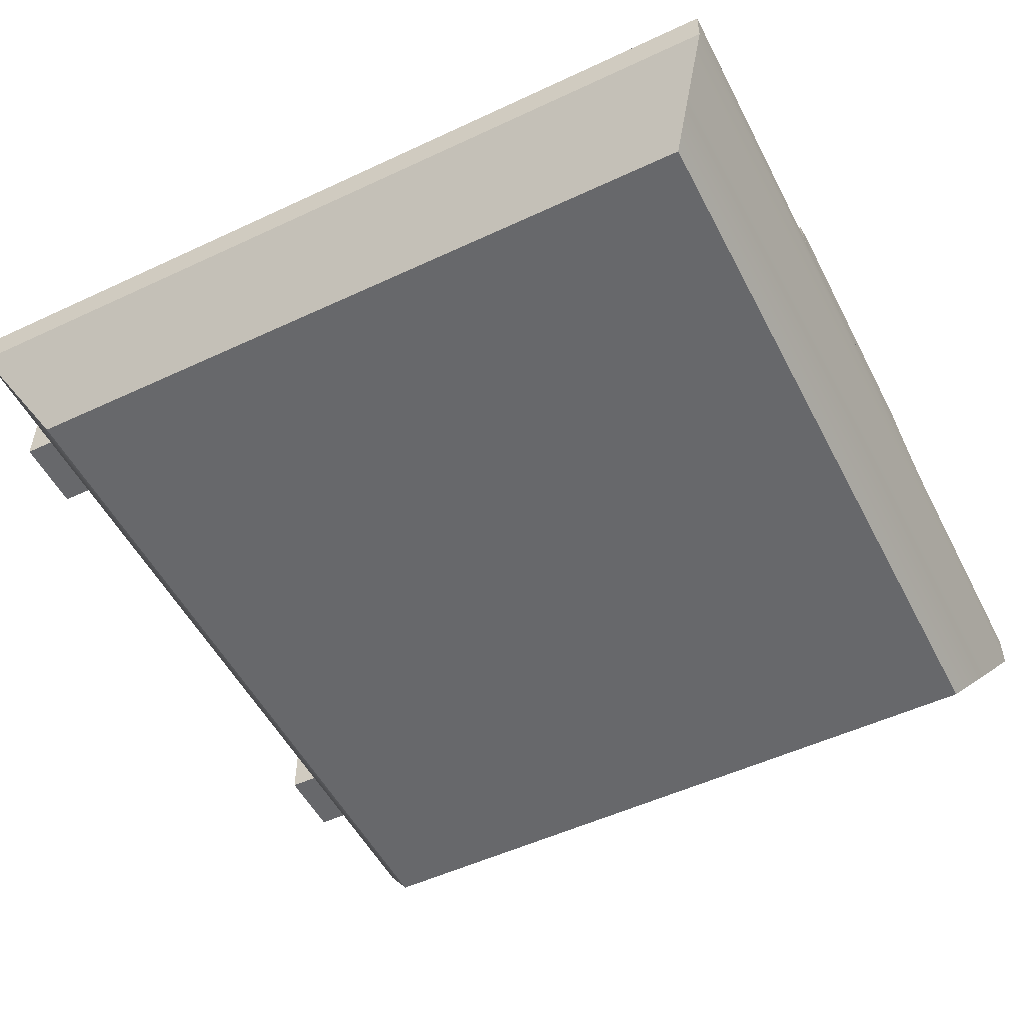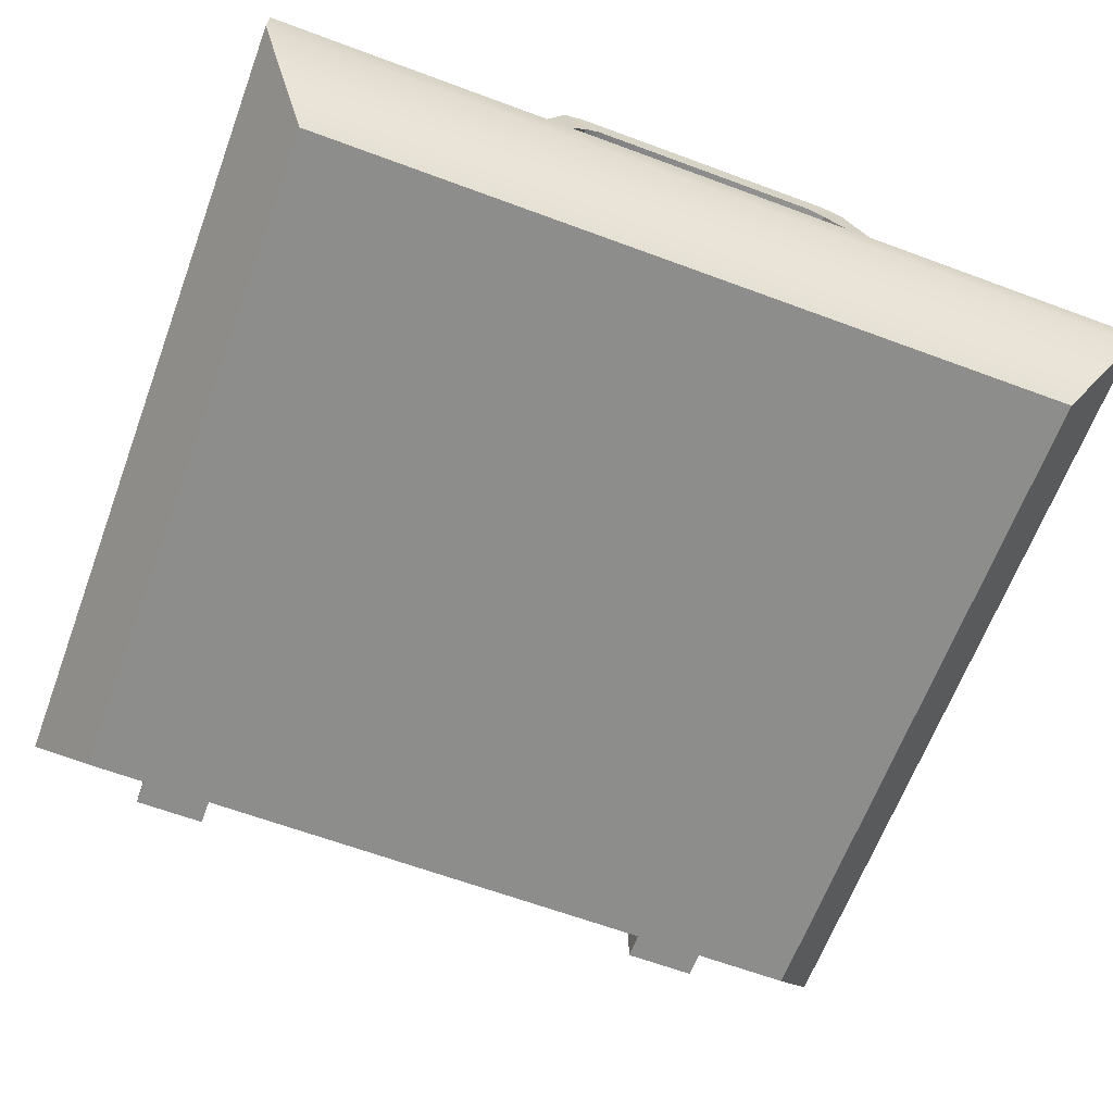
<metadata>
{"format":"obj","ext":"obj","renderer":"f3d","projection":"perspective","resolution":1024,"background":"white","views":[{"elev":-52.3,"azim":-153.2,"up":"+Z"},{"elev":-64.4,"azim":-110.5,"up":"+Z"}]}
</metadata>
<code>
g SM_Prop_Safe_Door_01
v -0.2351 0.2599 0.0501
v -0.224 0.2408 0.0501
v -0.2461 0.2408 0.0501
v -0.213 0.2599 0.0501
v -0.224 0.2408 0.0501
v -0.202 0.2408 0.0501
v -0.213 0.2217 0.0501
v -0.2351 0.2217 0.0501
v -0.2461 0.2408 0.0501
v -0.1979 0.1956 0.01948
v -0.1944 0.1894 1.066e-16
v -0.2537 0.1894 1.066e-16
v -0.2501 0.1956 0.01948
v -0.2501 0.1956 0.01948
v -0.2537 0.1894 1.066e-16
v -0.2833 0.2408 1.066e-16
v -0.2762 0.2408 0.01948
v -0.2762 0.2408 0.01948
v -0.2833 0.2408 1.066e-16
v -0.2537 0.2922 1.066e-16
v -0.2501 0.286 0.01948
v -0.2501 0.286 0.01948
v -0.2537 0.2922 1.066e-16
v -0.1944 0.2922 1.066e-16
v -0.1979 0.286 0.01948
v -0.1979 0.286 0.01948
v -0.1944 0.2922 1.066e-16
v -0.1647 0.2408 1.066e-16
v -0.1718 0.2408 0.01948
v -0.1718 0.2408 0.01948
v -0.1647 0.2408 1.066e-16
v -0.1944 0.1894 1.066e-16
v -0.1979 0.1956 0.01948
v -0.2292 0.144 0.02636
v -0.2292 0.144 0.03626
v -0.2189 0.144 0.03626
v -0.2189 0.144 0.02636
v -0.3104 0.1969 0.02636
v -0.3104 0.1969 0.03627
v -0.3053 0.1879 0.03627
v -0.3053 0.1879 0.02636
v -0.3053 0.2937 0.02636
v -0.3053 0.2937 0.03626
v -0.3104 0.2847 0.03626
v -0.3104 0.2847 0.02636
v -0.2189 0.3376 0.02636
v -0.2189 0.3376 0.03626
v -0.2292 0.3376 0.03626
v -0.2292 0.3376 0.02636
v -0.1376 0.2847 0.02636
v -0.1376 0.2847 0.03627
v -0.1428 0.2937 0.03627
v -0.1428 0.2937 0.02636
v -0.1428 0.1879 0.02636
v -0.1428 0.1879 0.03626
v -0.1376 0.1969 0.03626
v -0.1376 0.1969 0.02636
v -0.2401 0.213 0.04315
v -0.2351 0.2217 0.0501
v -0.213 0.2217 0.0501
v -0.208 0.213 0.04315
v -0.2562 0.2408 0.04315
v -0.2461 0.2408 0.0501
v -0.2351 0.2217 0.0501
v -0.2401 0.213 0.04315
v -0.2401 0.2686 0.04315
v -0.2351 0.2599 0.0501
v -0.2461 0.2408 0.0501
v -0.2562 0.2408 0.04315
v -0.208 0.2686 0.04315
v -0.213 0.2599 0.0501
v -0.2351 0.2599 0.0501
v -0.2401 0.2686 0.04315
v -0.1919 0.2408 0.04315
v -0.202 0.2408 0.0501
v -0.213 0.2599 0.0501
v -0.208 0.2686 0.04315
v -0.208 0.213 0.04315
v -0.213 0.2217 0.0501
v -0.202 0.2408 0.0501
v -0.1919 0.2408 0.04315
v -0.2319 0.213 0.02375
v -0.2319 0.1479 0.02375
v -0.2161 0.1479 0.02375
v -0.2161 0.213 0.02375
v -0.2161 0.213 0.02375
v -0.2161 0.1479 0.02375
v -0.2161 0.1479 0.03888
v -0.2161 0.213 0.03888
v -0.2161 0.213 0.03888
v -0.2161 0.1479 0.03888
v -0.2319 0.1479 0.03888
v -0.2319 0.213 0.03888
v -0.2319 0.213 0.03888
v -0.2319 0.1479 0.03888
v -0.2319 0.1479 0.02375
v -0.2319 0.213 0.02375
v -0.2521 0.2337 0.02375
v -0.3084 0.2012 0.02375
v -0.3005 0.1875 0.02375
v -0.2442 0.2201 0.02375
v -0.2442 0.2201 0.02375
v -0.3005 0.1875 0.02375
v -0.3005 0.1875 0.03888
v -0.2442 0.2201 0.03888
v -0.2442 0.2201 0.03888
v -0.3005 0.1875 0.03888
v -0.3084 0.2012 0.03888
v -0.2521 0.2337 0.03888
v -0.2521 0.2337 0.03888
v -0.3084 0.2012 0.03888
v -0.3084 0.2012 0.02375
v -0.2521 0.2337 0.02375
v -0.2442 0.2616 0.02375
v -0.3005 0.2941 0.02375
v -0.3084 0.2804 0.02375
v -0.2521 0.2479 0.02375
v -0.2521 0.2479 0.02375
v -0.3084 0.2804 0.02375
v -0.3084 0.2804 0.03888
v -0.2521 0.2479 0.03888
v -0.2521 0.2479 0.03888
v -0.3084 0.2804 0.03888
v -0.3005 0.2941 0.03888
v -0.2442 0.2616 0.03888
v -0.2442 0.2616 0.03888
v -0.3005 0.2941 0.03888
v -0.3005 0.2941 0.02375
v -0.2442 0.2616 0.02375
v -0.2161 0.2686 0.02375
v -0.2161 0.3337 0.02375
v -0.2319 0.3337 0.02375
v -0.2319 0.2686 0.02375
v -0.2319 0.2686 0.02375
v -0.2319 0.3337 0.02375
v -0.2319 0.3337 0.03888
v -0.2319 0.2686 0.03888
v -0.2319 0.2686 0.03888
v -0.2319 0.3337 0.03888
v -0.2161 0.3337 0.03888
v -0.2161 0.2686 0.03888
v -0.2161 0.2686 0.03888
v -0.2161 0.3337 0.03888
v -0.2161 0.3337 0.02375
v -0.2161 0.2686 0.02375
v -0.196 0.2479 0.02375
v -0.1396 0.2804 0.02375
v -0.1475 0.2941 0.02375
v -0.2039 0.2616 0.02375
v -0.2039 0.2616 0.02375
v -0.1475 0.2941 0.02375
v -0.1475 0.2941 0.03888
v -0.2039 0.2616 0.03888
v -0.2039 0.2616 0.03888
v -0.1475 0.2941 0.03888
v -0.1396 0.2804 0.03888
v -0.196 0.2479 0.03888
v -0.196 0.2479 0.03888
v -0.1396 0.2804 0.03888
v -0.1396 0.2804 0.02375
v -0.196 0.2479 0.02375
v -0.2039 0.2201 0.02375
v -0.1475 0.1875 0.02375
v -0.1396 0.2012 0.02375
v -0.196 0.2337 0.02375
v -0.196 0.2337 0.02375
v -0.1396 0.2012 0.02375
v -0.1396 0.2012 0.03888
v -0.196 0.2337 0.03888
v -0.196 0.2337 0.03888
v -0.1396 0.2012 0.03888
v -0.1475 0.1875 0.03888
v -0.2039 0.2201 0.03888
v -0.2039 0.2201 0.03888
v -0.1475 0.1875 0.03888
v -0.1475 0.1875 0.02375
v -0.2039 0.2201 0.02375
v -0.2319 0.1479 0.02375
v -0.2292 0.144 0.02636
v -0.2189 0.144 0.02636
v -0.2161 0.1479 0.02375
v -0.2161 0.1479 0.02375
v -0.2189 0.144 0.02636
v -0.2189 0.144 0.03626
v -0.2161 0.1479 0.03888
v -0.2161 0.1479 0.03888
v -0.2189 0.144 0.03626
v -0.2292 0.144 0.03626
v -0.2319 0.1479 0.03888
v -0.2319 0.1479 0.03888
v -0.2292 0.144 0.03626
v -0.2292 0.144 0.02636
v -0.2319 0.1479 0.02375
v -0.3084 0.2012 0.02375
v -0.3104 0.1969 0.02636
v -0.3053 0.1879 0.02636
v -0.3005 0.1875 0.02375
v -0.3005 0.1875 0.02375
v -0.3053 0.1879 0.02636
v -0.3053 0.1879 0.03627
v -0.3005 0.1875 0.03888
v -0.3005 0.1875 0.03888
v -0.3053 0.1879 0.03627
v -0.3104 0.1969 0.03627
v -0.3084 0.2012 0.03888
v -0.3084 0.2012 0.03888
v -0.3104 0.1969 0.03627
v -0.3104 0.1969 0.02636
v -0.3084 0.2012 0.02375
v -0.3005 0.2941 0.02375
v -0.3053 0.2937 0.02636
v -0.3104 0.2847 0.02636
v -0.3084 0.2804 0.02375
v -0.3084 0.2804 0.02375
v -0.3104 0.2847 0.02636
v -0.3104 0.2847 0.03626
v -0.3084 0.2804 0.03888
v -0.3084 0.2804 0.03888
v -0.3104 0.2847 0.03626
v -0.3053 0.2937 0.03626
v -0.3005 0.2941 0.03888
v -0.3005 0.2941 0.03888
v -0.3053 0.2937 0.03626
v -0.3053 0.2937 0.02636
v -0.3005 0.2941 0.02375
v -0.2161 0.3337 0.02375
v -0.2189 0.3376 0.02636
v -0.2292 0.3376 0.02636
v -0.2319 0.3337 0.02375
v -0.2319 0.3337 0.02375
v -0.2292 0.3376 0.02636
v -0.2292 0.3376 0.03626
v -0.2319 0.3337 0.03888
v -0.2319 0.3337 0.03888
v -0.2292 0.3376 0.03626
v -0.2189 0.3376 0.03626
v -0.2161 0.3337 0.03888
v -0.2161 0.3337 0.03888
v -0.2189 0.3376 0.03626
v -0.2189 0.3376 0.02636
v -0.2161 0.3337 0.02375
v -0.1396 0.2804 0.02375
v -0.1376 0.2847 0.02636
v -0.1428 0.2937 0.02636
v -0.1475 0.2941 0.02375
v -0.1475 0.2941 0.02375
v -0.1428 0.2937 0.02636
v -0.1428 0.2937 0.03627
v -0.1475 0.2941 0.03888
v -0.1475 0.2941 0.03888
v -0.1428 0.2937 0.03627
v -0.1376 0.2847 0.03627
v -0.1396 0.2804 0.03888
v -0.1396 0.2804 0.03888
v -0.1376 0.2847 0.03627
v -0.1376 0.2847 0.02636
v -0.1396 0.2804 0.02375
v -0.1475 0.1875 0.02375
v -0.1428 0.1879 0.02636
v -0.1376 0.1969 0.02636
v -0.1396 0.2012 0.02375
v -0.1396 0.2012 0.02375
v -0.1376 0.1969 0.02636
v -0.1376 0.1969 0.03626
v -0.1396 0.2012 0.03888
v -0.1396 0.2012 0.03888
v -0.1376 0.1969 0.03626
v -0.1428 0.1879 0.03626
v -0.1475 0.1875 0.03888
v -0.1475 0.1875 0.03888
v -0.1428 0.1879 0.03626
v -0.1428 0.1879 0.02636
v -0.1475 0.1875 0.02375
v -0.04943 0.3719 -0.01828
v -0.04943 0.4108 -0.01828
v -0.04943 0.4108 0.007725
v -0.04943 0.3719 0.007725
v -0.04943 0.4108 -0.01828
v 0.01498 0.4108 -0.01828
v 0.01498 0.4108 0.007725
v -0.04943 0.4108 0.007725
v 0.01498 0.4108 -0.01828
v 0.01498 0.3719 -0.01828
v 0.01498 0.3719 0.007725
v 0.01498 0.4108 0.007725
v 0.01498 0.3719 -0.01828
v -0.04943 0.3719 -0.01828
v -0.04943 0.3719 0.007725
v 0.01498 0.3719 0.007725
v -0.04943 0.3719 0.007725
v -0.04943 0.4108 0.007725
v 0.01498 0.4108 0.007725
v 0.01498 0.3719 0.007725
v 0.01498 0.3719 -0.01828
v 0.01498 0.4108 -0.01828
v -0.04943 0.4108 -0.01828
v -0.04943 0.3719 -0.01828
v -0.4378 0.4752 -0.01828
v -1.421e-16 0.4752 -0.01828
v -1.421e-16 0.4752 1.066e-16
v -0.4378 0.4752 1.066e-16
v -1.421e-16 0.4752 -0.01828
v -1.421e-16 0 -0.01828
v -1.421e-16 0 1.066e-16
v -1.421e-16 0.4752 1.066e-16
v -1.421e-16 0 -0.01828
v -0.4378 0 -0.01828
v -0.4378 0 1.066e-16
v -1.421e-16 0 1.066e-16
v -0.3994 0.04174 1.066e-16
v -0.3994 0.4334 1.066e-16
v -0.03845 0.4334 1.066e-16
v -0.03845 0.04174 1.066e-16
v -0.02917 0.03166 -0.06512
v -0.02917 0.4435 -0.06512
v -0.4087 0.4435 -0.06512
v -0.4087 0.03166 -0.06512
v -1.421e-16 0 -0.01828
v -0.02917 0.03166 -0.06512
v -0.4087 0.03166 -0.06512
v -0.4378 0 -0.01828
v -0.4378 0 -0.01828
v -0.4087 0.03166 -0.06512
v -0.4087 0.4435 -0.06512
v -0.4378 0.4752 -0.01828
v -0.4378 0.4752 -0.01828
v -0.4087 0.4435 -0.06512
v -0.02917 0.4435 -0.06512
v -1.421e-16 0.4752 -0.01828
v -1.421e-16 0.4752 -0.01828
v -0.02917 0.4435 -0.06512
v -0.02917 0.03166 -0.06512
v -1.421e-16 0 -0.01828
v -0.04943 0.06783 -0.01828
v -0.04943 0.1067 -0.01828
v -0.04943 0.1067 0.007725
v -0.04943 0.06783 0.007725
v -0.04943 0.1067 -0.01828
v 0.01498 0.1067 -0.01828
v 0.01498 0.1067 0.007725
v -0.04943 0.1067 0.007725
v 0.01498 0.1067 -0.01828
v 0.01498 0.06783 -0.01828
v 0.01498 0.06783 0.007725
v 0.01498 0.1067 0.007725
v 0.01498 0.06783 -0.01828
v -0.04943 0.06783 -0.01828
v -0.04943 0.06783 0.007725
v 0.01498 0.06783 0.007725
v -0.04943 0.06783 0.007725
v -0.04943 0.1067 0.007725
v 0.01498 0.1067 0.007725
v 0.01498 0.06783 0.007725
v 0.01498 0.06783 -0.01828
v 0.01498 0.1067 -0.01828
v -0.04943 0.1067 -0.01828
v -0.04943 0.06783 -0.01828
v -0.4127 0.02727 1.066e-16
v -0.406 0.0345 -0.003992
v -0.03179 0.0345 -0.003992
v -0.02512 0.02727 1.066e-16
v -0.02512 0.02727 1.066e-16
v -0.03179 0.0345 -0.003992
v -0.03179 0.4407 -0.003992
v -0.02512 0.4479 1.066e-16
v -0.02512 0.4479 1.066e-16
v -0.03179 0.4407 -0.003992
v -0.406 0.4407 -0.003992
v -0.4127 0.4479 1.066e-16
v -0.406 0.0345 -0.003992
v -0.4127 0.02727 1.066e-16
v -0.4127 0.148 1.066e-16
v -0.4127 0.3272 1.066e-16
v -0.406 0.4407 -0.003992
v -0.4127 0.4479 1.066e-16
v -0.4378 0 1.066e-16
v -0.4378 0.148 1.066e-16
v -0.4127 0.02727 1.066e-16
v -0.02512 0.02727 1.066e-16
v -1.421e-16 0 1.066e-16
v -0.02512 0.4479 1.066e-16
v -1.421e-16 0.4752 1.066e-16
v -0.4127 0.4479 1.066e-16
v -0.4378 0.3272 1.066e-16
v -0.4378 0.4752 1.066e-16
v -0.406 0.0345 -0.003992
v -0.3994 0.04174 1.066e-16
v -0.03845 0.04174 1.066e-16
v -0.03179 0.0345 -0.003992
v -0.03179 0.0345 -0.003992
v -0.03845 0.04174 1.066e-16
v -0.03845 0.4334 1.066e-16
v -0.03179 0.4407 -0.003992
v -0.03179 0.4407 -0.003992
v -0.03845 0.4334 1.066e-16
v -0.3994 0.4334 1.066e-16
v -0.406 0.4407 -0.003992
v -0.406 0.4407 -0.003992
v -0.3994 0.4334 1.066e-16
v -0.3994 0.04174 1.066e-16
v -0.406 0.0345 -0.003992
v -0.4378 0 -0.01828
v -0.4378 0.148 1.066e-16
v -0.4378 0 1.066e-16
v -0.4378 0.4752 -0.01828
v -0.4378 0.1613 1.066e-16
v -0.4378 0.3139 1.066e-16
v -0.4378 0.3272 1.066e-16
v -0.4378 0.4752 1.066e-16
v -0.4127 0.148 1.066e-16
v -0.4127 0.3139 1.066e-16
v -0.4127 0.3272 1.066e-16
v -0.4127 0.1613 1.066e-16
v -0.4127 0.3139 1.066e-16
v -0.4127 0.1613 1.066e-16
v -0.4378 0.1613 1.066e-16
v -0.4378 0.3139 1.066e-16
v -0.4127 0.3272 1.066e-16
v -0.4161 0.3166 0.03463
v -0.4344 0.3166 0.03463
v -0.4378 0.3272 1.066e-16
v -0.4378 0.3272 1.066e-16
v -0.4344 0.3049 0.02139
v -0.4378 0.3139 1.066e-16
v -0.4344 0.3166 0.03463
v -0.4344 0.2973 0.02535
v -0.4344 0.3061 0.03859
v -0.4344 0.169 0.03859
v -0.4344 0.1779 0.02535
v -0.4344 0.1703 0.02139
v -0.4344 0.1585 0.03463
v -0.4378 0.1613 1.066e-16
v -0.4378 0.148 1.066e-16
v -0.4378 0.3139 1.066e-16
v -0.4344 0.3049 0.02139
v -0.4161 0.3049 0.02139
v -0.4127 0.3139 1.066e-16
v -0.4127 0.3139 1.066e-16
v -0.4161 0.3166 0.03463
v -0.4127 0.3272 1.066e-16
v -0.4161 0.3049 0.02139
v -0.4161 0.3061 0.03859
v -0.4161 0.2973 0.02535
v -0.4161 0.169 0.03859
v -0.4161 0.1779 0.02535
v -0.4161 0.1585 0.03463
v -0.4161 0.1703 0.02139
v -0.4127 0.148 1.066e-16
v -0.4127 0.1613 1.066e-16
v -0.4127 0.1613 1.066e-16
v -0.4161 0.1703 0.02139
v -0.4344 0.1703 0.02139
v -0.4378 0.1613 1.066e-16
v -0.4378 0.148 1.066e-16
v -0.4344 0.1585 0.03463
v -0.4161 0.1585 0.03463
v -0.4127 0.148 1.066e-16
v -0.4344 0.1585 0.03463
v -0.4161 0.169 0.03859
v -0.4161 0.1585 0.03463
v -0.4344 0.169 0.03859
v -0.4161 0.3061 0.03859
v -0.4344 0.3061 0.03859
v -0.4161 0.3166 0.03463
v -0.4344 0.3166 0.03463
v -0.4161 0.1703 0.02139
v -0.4344 0.1779 0.02535
v -0.4344 0.1703 0.02139
v -0.4161 0.1779 0.02535
v -0.4344 0.2973 0.02535
v -0.4161 0.2973 0.02535
v -0.4344 0.3049 0.02139
v -0.4161 0.3049 0.02139
v -0.2501 0.1956 0.01948
v -0.2401 0.213 0.01948
v -0.208 0.213 0.01948
v -0.1979 0.1956 0.01948
v -0.2762 0.2408 0.01948
v -0.1919 0.2408 0.01948
v -0.2562 0.2408 0.01948
v -0.1718 0.2408 0.01948
v -0.2501 0.286 0.01948
v -0.208 0.2686 0.01948
v -0.2401 0.2686 0.01948
v -0.1979 0.286 0.01948
v -0.2401 0.213 0.01948
v -0.2319 0.213 0.02375
v -0.2161 0.213 0.02375
v -0.208 0.213 0.01948
v -0.2401 0.213 0.04315
v -0.2161 0.213 0.03888
v -0.2319 0.213 0.03888
v -0.208 0.213 0.04315
v -0.2401 0.2686 0.01948
v -0.2442 0.2616 0.02375
v -0.2521 0.2479 0.02375
v -0.2562 0.2408 0.01948
v -0.2401 0.2686 0.04315
v -0.2521 0.2479 0.03888
v -0.2442 0.2616 0.03888
v -0.2562 0.2408 0.04315
v -0.1919 0.2408 0.01948
v -0.196 0.2479 0.02375
v -0.2039 0.2616 0.02375
v -0.208 0.2686 0.01948
v -0.1919 0.2408 0.04315
v -0.2039 0.2616 0.03888
v -0.196 0.2479 0.03888
v -0.208 0.2686 0.04315
v -0.2562 0.2408 0.01948
v -0.2521 0.2337 0.02375
v -0.2442 0.2201 0.02375
v -0.2401 0.213 0.01948
v -0.2562 0.2408 0.04315
v -0.2442 0.2201 0.03888
v -0.2521 0.2337 0.03888
v -0.2401 0.213 0.04315
v -0.208 0.2686 0.01948
v -0.2161 0.2686 0.02375
v -0.2319 0.2686 0.02375
v -0.2401 0.2686 0.01948
v -0.208 0.2686 0.04315
v -0.2319 0.2686 0.03888
v -0.2161 0.2686 0.03888
v -0.2401 0.2686 0.04315
v -0.208 0.213 0.01948
v -0.2039 0.2201 0.02375
v -0.196 0.2337 0.02375
v -0.1919 0.2408 0.01948
v -0.208 0.213 0.04315
v -0.196 0.2337 0.03888
v -0.2039 0.2201 0.03888
v -0.1919 0.2408 0.04315
g SM_Prop_Safe_Door_01_0
f 3 2 1
f 1 5 4
f 4 5 6
f 6 5 7
f 7 5 8
f 8 5 9
f 12 11 10
f 13 12 10
f 16 15 14
f 17 16 14
f 20 19 18
f 21 20 18
f 24 23 22
f 25 24 22
f 28 27 26
f 29 28 26
f 32 31 30
f 33 32 30
f 36 35 34
f 37 36 34
f 40 39 38
f 41 40 38
f 44 43 42
f 45 44 42
f 48 47 46
f 49 48 46
f 52 51 50
f 53 52 50
f 56 55 54
f 57 56 54
f 60 59 58
f 61 60 58
f 64 63 62
f 65 64 62
f 68 67 66
f 69 68 66
f 72 71 70
f 73 72 70
f 76 75 74
f 77 76 74
f 80 79 78
f 81 80 78
f 84 83 82
f 85 84 82
f 88 87 86
f 89 88 86
f 92 91 90
f 93 92 90
f 96 95 94
f 97 96 94
f 100 99 98
f 101 100 98
f 104 103 102
f 105 104 102
f 108 107 106
f 109 108 106
f 112 111 110
f 113 112 110
f 116 115 114
f 117 116 114
f 120 119 118
f 121 120 118
f 124 123 122
f 125 124 122
f 128 127 126
f 129 128 126
f 132 131 130
f 133 132 130
f 136 135 134
f 137 136 134
f 140 139 138
f 141 140 138
f 144 143 142
f 145 144 142
f 148 147 146
f 149 148 146
f 152 151 150
f 153 152 150
f 156 155 154
f 157 156 154
f 160 159 158
f 161 160 158
f 164 163 162
f 165 164 162
f 168 167 166
f 169 168 166
f 172 171 170
f 173 172 170
f 176 175 174
f 177 176 174
f 180 179 178
f 181 180 178
f 184 183 182
f 185 184 182
f 188 187 186
f 189 188 186
f 192 191 190
f 193 192 190
f 196 195 194
f 197 196 194
f 200 199 198
f 201 200 198
f 204 203 202
f 205 204 202
f 208 207 206
f 209 208 206
f 212 211 210
f 213 212 210
f 216 215 214
f 217 216 214
f 220 219 218
f 221 220 218
f 224 223 222
f 225 224 222
f 228 227 226
f 229 228 226
f 232 231 230
f 233 232 230
f 236 235 234
f 237 236 234
f 240 239 238
f 241 240 238
f 244 243 242
f 245 244 242
f 248 247 246
f 249 248 246
f 252 251 250
f 253 252 250
f 256 255 254
f 257 256 254
f 260 259 258
f 261 260 258
f 264 263 262
f 265 264 262
f 268 267 266
f 269 268 266
f 272 271 270
f 273 272 270
f 276 275 274
f 277 276 274
f 280 279 278
f 281 280 278
f 284 283 282
f 285 284 282
f 288 287 286
f 289 288 286
f 292 291 290
f 293 292 290
f 296 295 294
f 297 296 294
f 300 299 298
f 301 300 298
f 304 303 302
f 305 304 302
f 308 307 306
f 309 308 306
f 312 311 310
f 313 312 310
f 316 315 314
f 317 316 314
f 320 319 318
f 321 320 318
f 324 323 322
f 325 324 322
f 328 327 326
f 329 328 326
f 332 331 330
f 333 332 330
f 336 335 334
f 337 336 334
f 340 339 338
f 341 340 338
f 344 343 342
f 345 344 342
f 348 347 346
f 349 348 346
f 352 351 350
f 353 352 350
f 356 355 354
f 357 356 354
f 360 359 358
f 361 360 358
f 364 363 362
f 365 364 362
f 368 367 366
f 369 368 366
f 372 371 370
f 373 372 370
f 370 374 373
f 373 374 375
f 377 376 372
f 376 378 372
f 379 378 376
f 380 379 376
f 381 379 380
f 382 381 380
f 383 381 382
f 384 373 383
f 385 383 382
f 385 384 383
f 388 387 386
f 389 388 386
f 392 391 390
f 393 392 390
f 396 395 394
f 397 396 394
f 400 399 398
f 401 400 398
f 404 403 402
f 405 402 403
f 403 406 405
f 406 407 405
f 407 408 405
f 408 409 405
f 412 411 410
f 411 413 410
f 416 415 414
f 417 416 414
f 420 419 418
f 421 420 418
f 424 423 422
f 423 425 422
f 423 426 425
f 426 427 425
f 427 426 428
f 426 429 428
f 428 429 430
f 431 428 430
f 431 430 432
f 433 431 432
f 436 435 434
f 437 436 434
f 440 439 438
f 439 441 438
f 439 442 441
f 442 443 441
f 443 442 444
f 445 443 444
f 445 444 446
f 447 445 446
f 447 446 448
f 449 447 448
f 452 451 450
f 453 452 450
f 456 455 454
f 457 456 454
f 460 459 458
f 459 461 458
f 459 462 461
f 462 463 461
f 463 462 464
f 465 463 464
f 468 467 466
f 467 469 466
f 467 470 469
f 470 471 469
f 471 470 472
f 473 471 472
f 476 475 474
f 477 476 474
f 474 475 478
f 479 476 477
f 475 480 478
f 481 479 477
f 478 480 482
f 483 479 481
f 480 484 482
f 485 483 481
f 482 484 485
f 484 483 485
f 488 487 486
f 489 488 486
f 486 487 490
f 491 488 489
f 487 492 490
f 493 491 489
f 490 492 493
f 492 491 493
f 496 495 494
f 497 496 494
f 494 495 498
f 499 496 497
f 495 500 498
f 501 499 497
f 498 500 501
f 500 499 501
f 504 503 502
f 505 504 502
f 502 503 506
f 507 504 505
f 503 508 506
f 509 507 505
f 506 508 509
f 508 507 509
f 512 511 510
f 513 512 510
f 510 511 514
f 515 512 513
f 511 516 514
f 517 515 513
f 514 516 517
f 516 515 517
f 520 519 518
f 521 520 518
f 518 519 522
f 523 520 521
f 519 524 522
f 525 523 521
f 522 524 525
f 524 523 525
f 528 527 526
f 529 528 526
f 526 527 530
f 531 528 529
f 527 532 530
f 533 531 529
f 530 532 533
f 532 531 533

</code>
